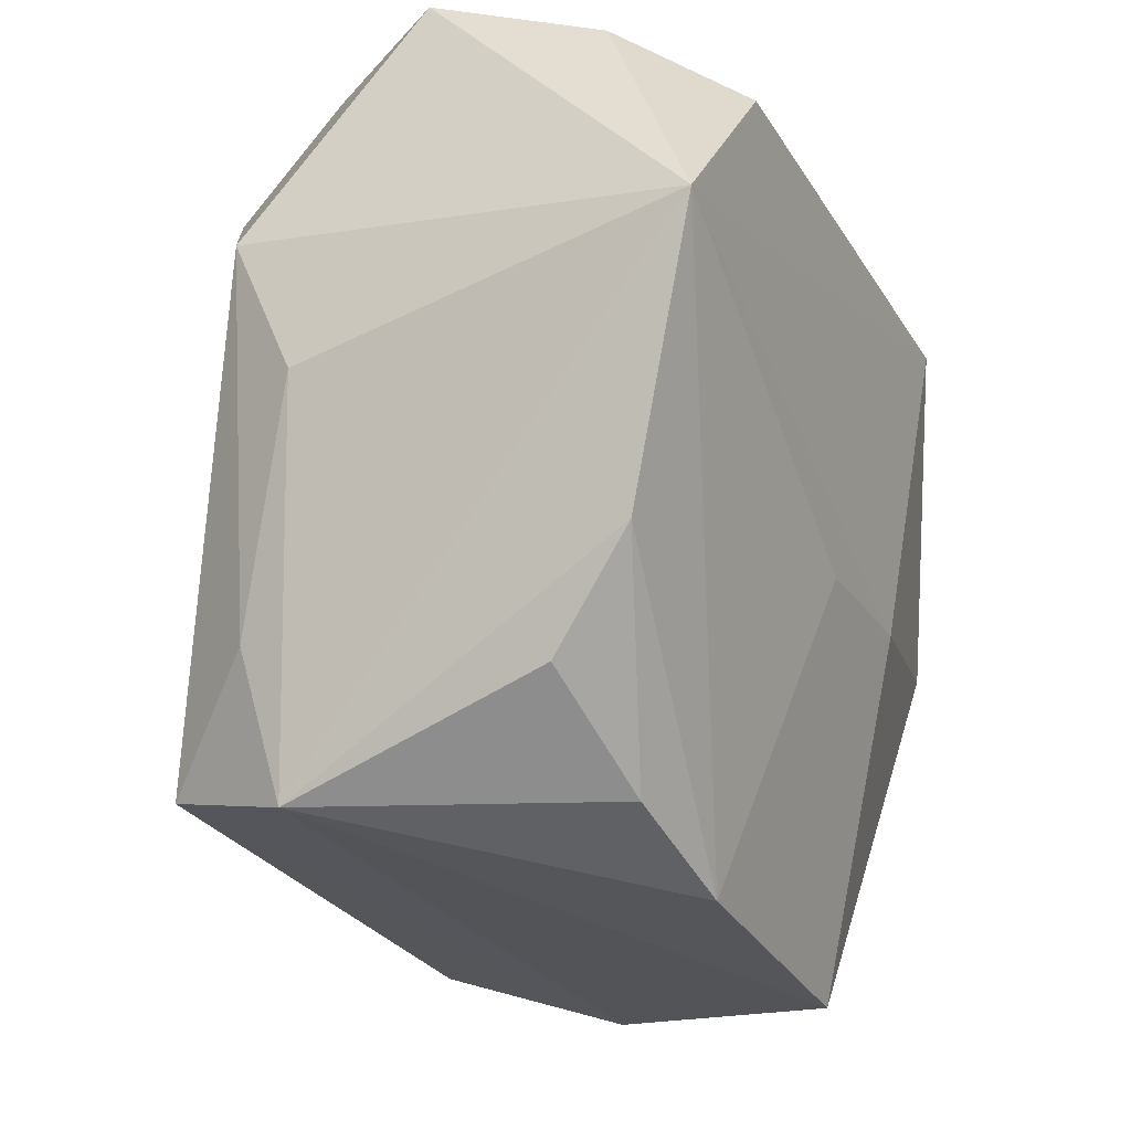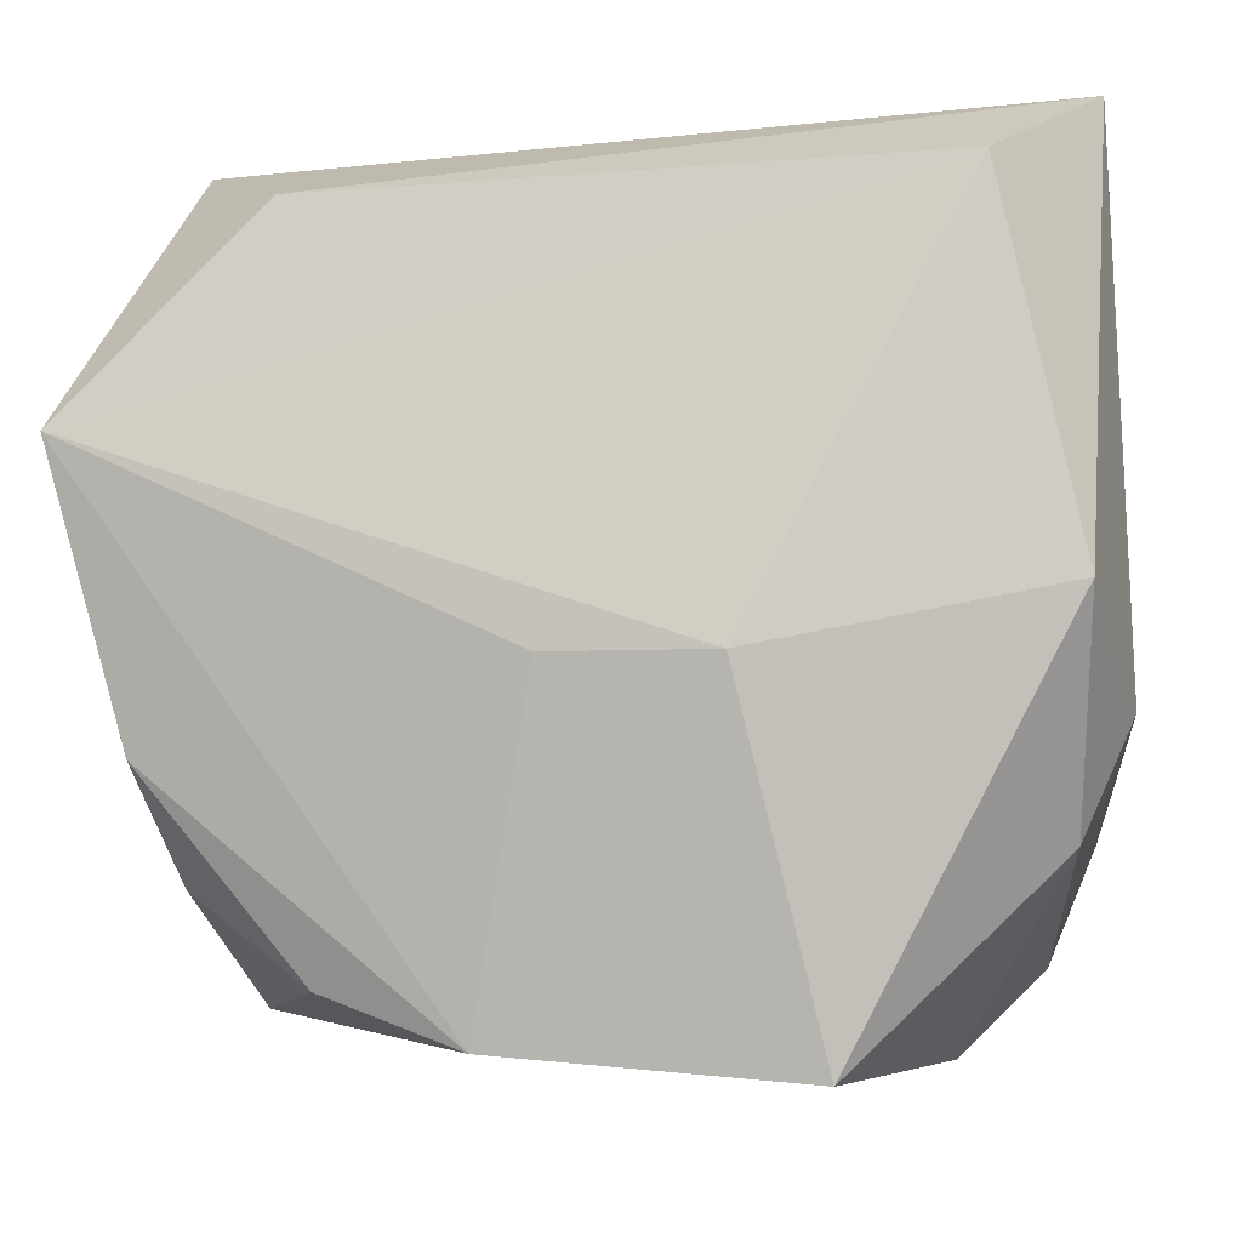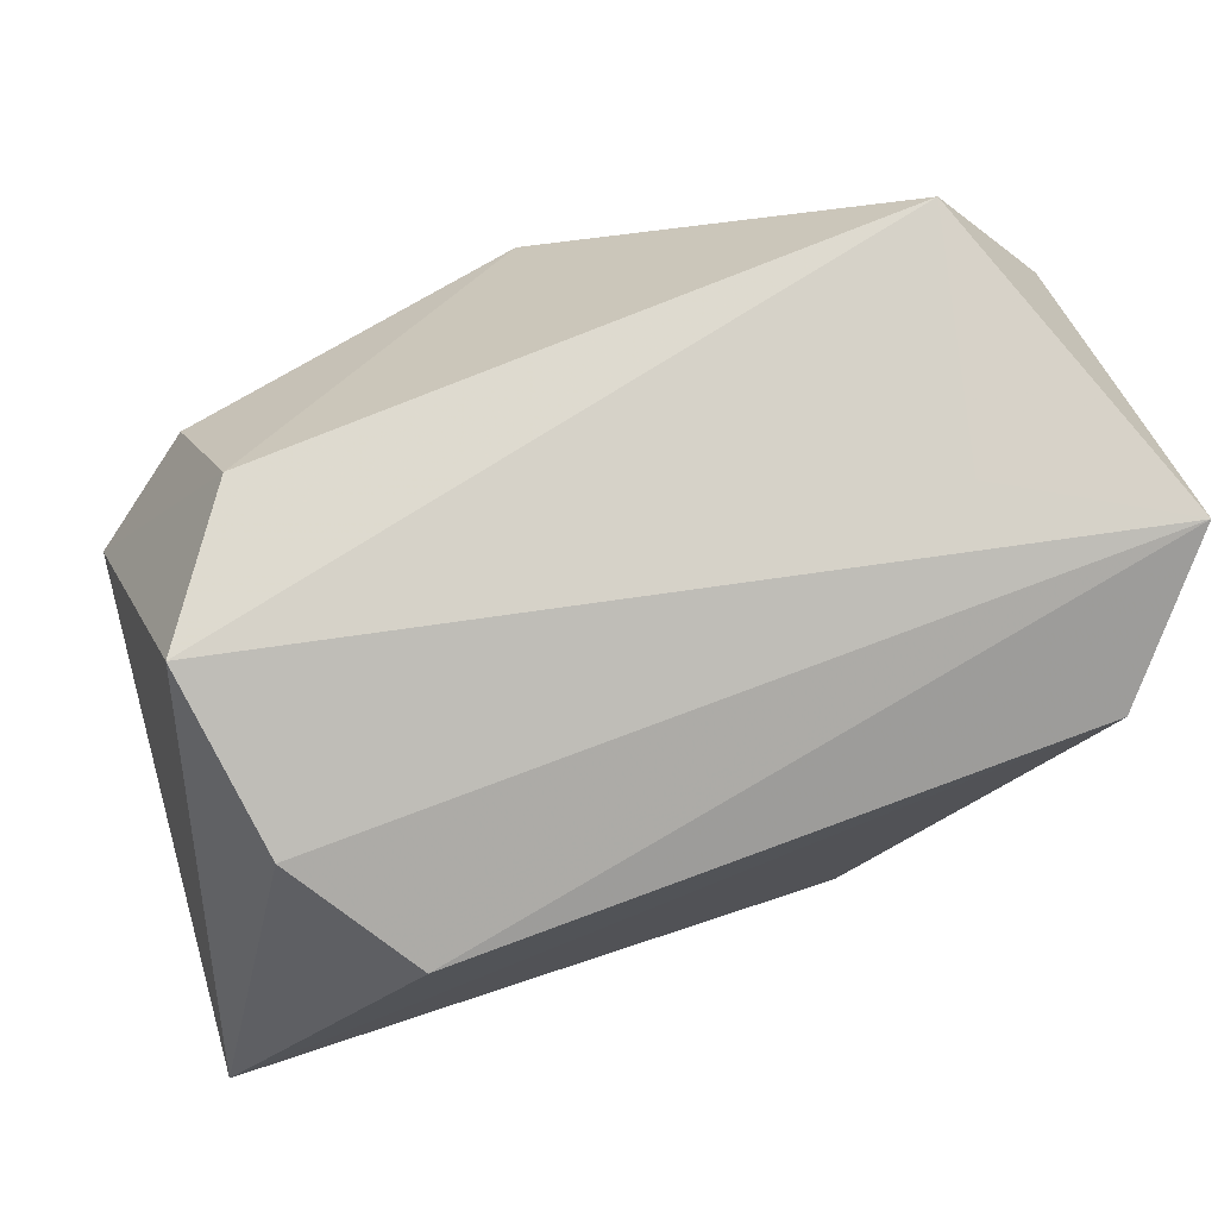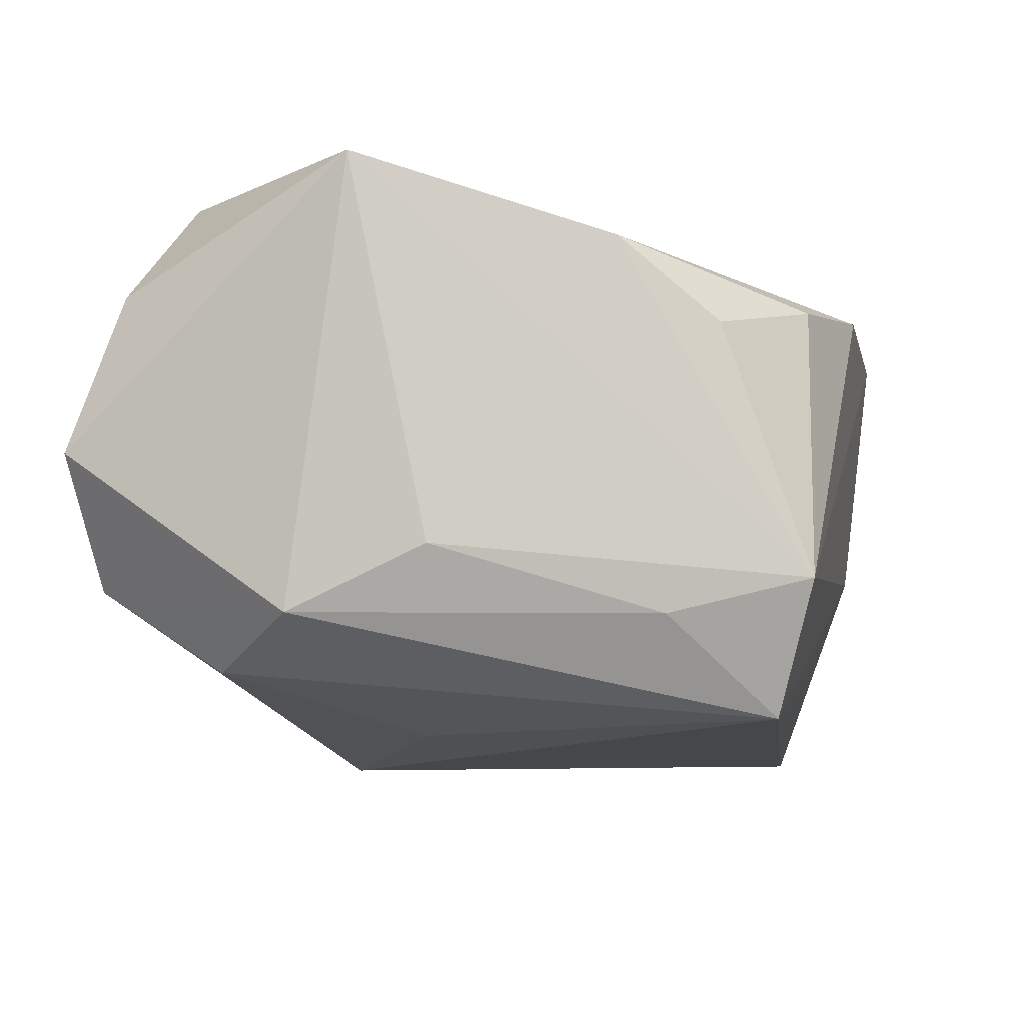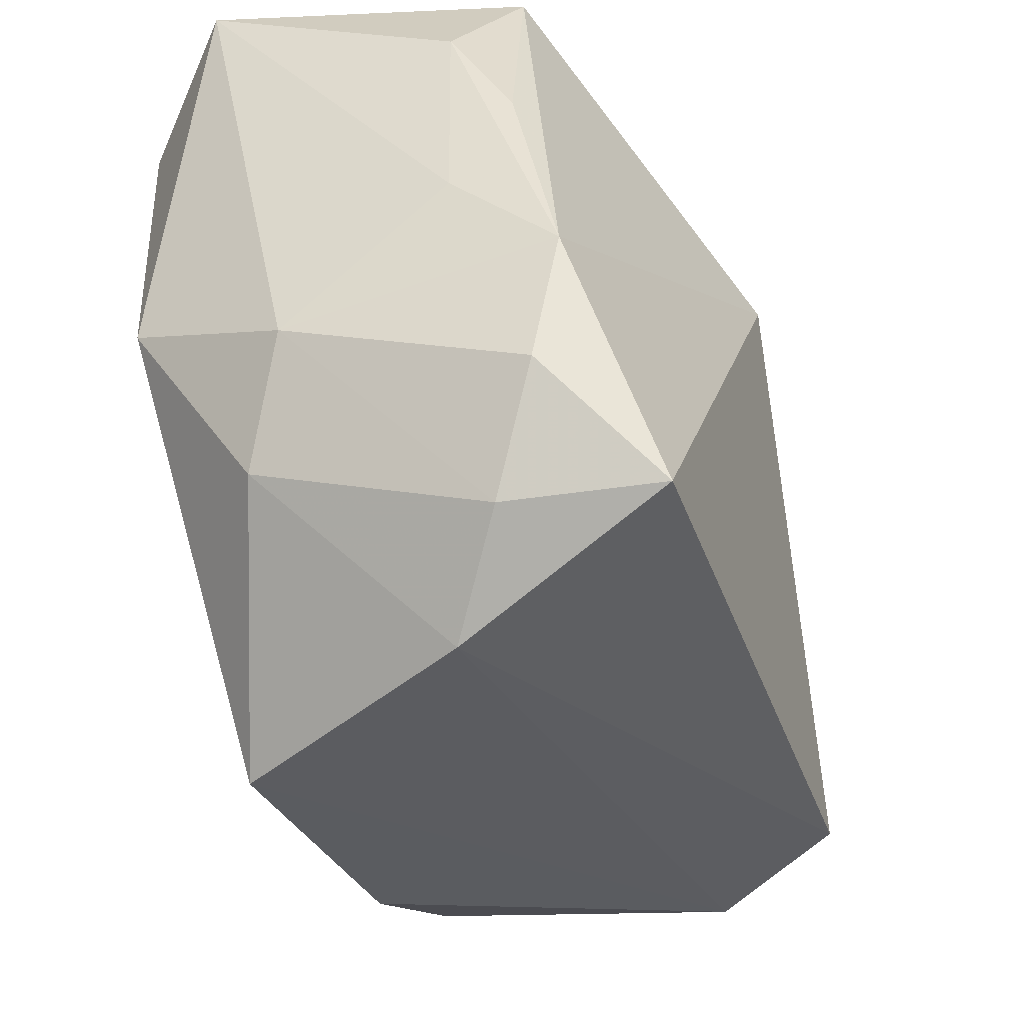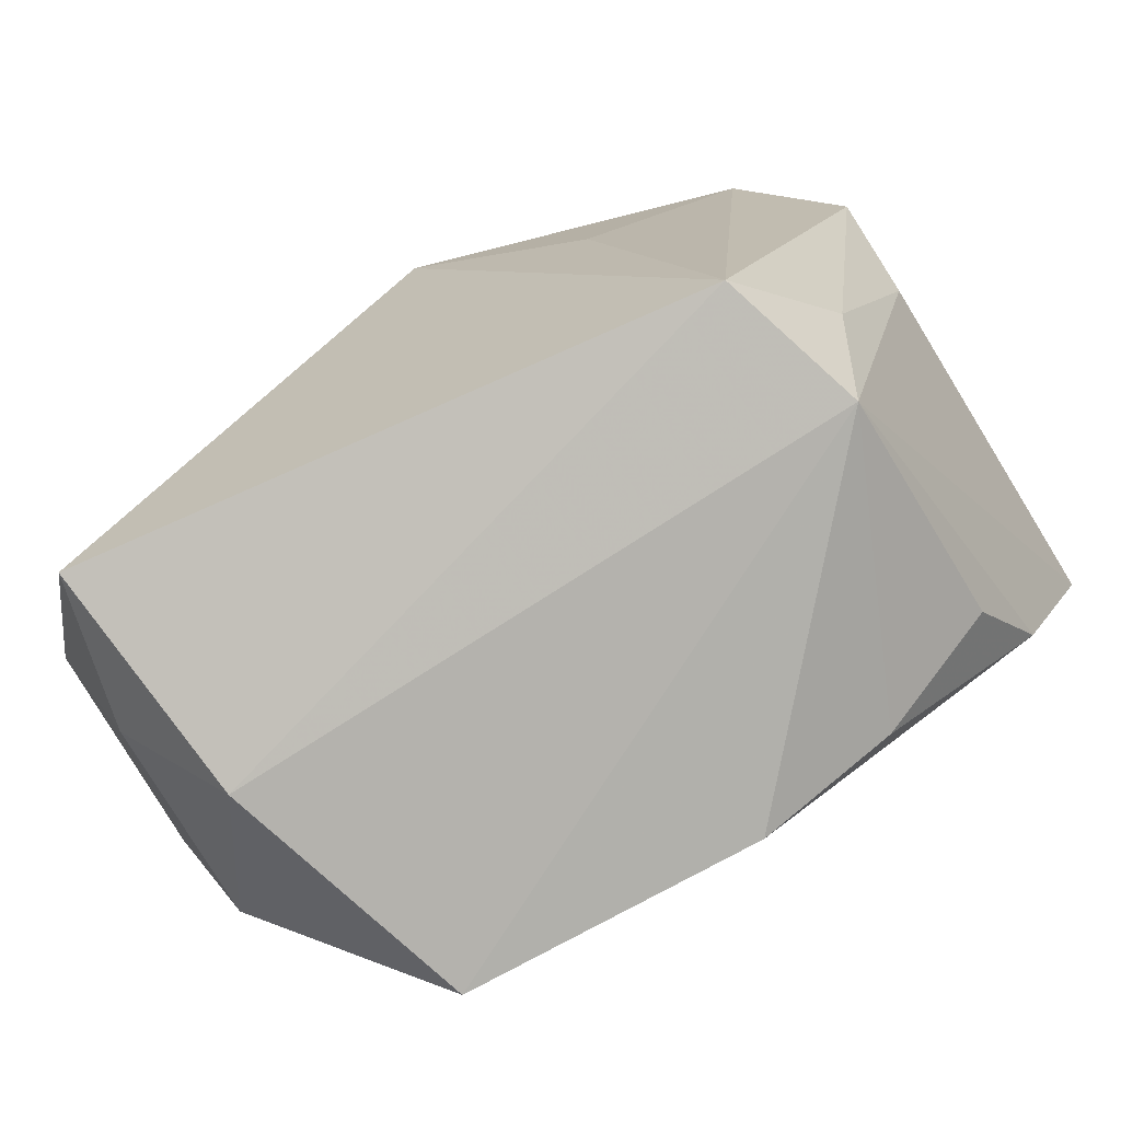
<metadata>
{"format":"obj","ext":"obj","renderer":"f3d","projection":"perspective","resolution":1024,"background":"white","views":[{"elev":-23.3,"azim":-67.8,"up":"+Y"},{"elev":-10.3,"azim":5.7,"up":"+Y"},{"elev":77.0,"azim":-20.2,"up":"+Y"},{"elev":-8.7,"azim":-83.6,"up":"+Z"},{"elev":-38.5,"azim":110.3,"up":"+Y"},{"elev":-70.7,"azim":-153.8,"up":"+Y"}]}
</metadata>
<code>
v 0.0003073 0.008588 -0.01734
v 0.02212 0.01477 -0.005546
v -0.0164 0.02094 -0.007566
v -0.02406 0.000708 -0.005976
v 0.02301 -0.01194 -0.01069
v -0.009873 0.002641 -0.01568
v 0.01747 0.01714 0.01574
v -0.02608 0.00496 0.01574
v -0.02346 0.008696 -0.009617
v -0.01791 0.01341 -0.01247
v 0.02344 -0.004608 -0.01238
v 0.0155 -0.02316 -0.003942
v 0.02185 -0.002258 0.01292
v 0.01879 -0.01845 -0.01645
v 0.02429 -0.00699 0.002933
v 0.009803 -0.02479 0.01003
v 0.01742 0.02201 -0.008327
v -0.02089 -0.01215 -0.009656
v -0.02095 -0.01537 0.006669
v -0.02277 -0.009737 0.01136
v -0.003257 -0.005645 0.01529
v 0.02188 0.008374 -0.009249
v -0.01444 -0.02035 0.008548
v -0.01537 0.01599 0.01562
v 0.02023 -0.01845 -0.00773
v -0.006846 -0.02327 0.009611
v 0.0142 0.02183 0.00432
v -0.02133 0.02201 -0.0001196
v 0.00545 -0.005738 0.01574
v 0.02369 0.001282 -0.006287
v -0.01993 -0.02031 -0.007673
v -0.01991 0.01903 0.009243
v -0.01668 -0.0182 -0.01524
v 0.02317 0.02166 0.009452
v 0.02127 -0.01367 0.005575
f 7 8 29
f 13 15 34
f 34 7 13
f 13 7 29
f 29 16 13
f 8 28 9
f 32 28 8
f 34 28 32
f 8 31 20
f 34 15 30
f 26 23 31
f 31 16 26
f 26 20 23
f 26 16 29
f 8 20 26
f 27 28 34
f 17 27 34
f 28 27 17
f 33 9 10
f 4 31 8
f 8 9 4
f 24 7 34
f 34 32 24
f 8 7 24
f 24 32 8
f 31 23 19
f 19 20 31
f 23 20 19
f 34 30 2
f 2 17 34
f 22 17 2
f 29 8 21
f 21 26 29
f 8 26 21
f 28 17 3
f 3 9 28
f 10 9 3
f 1 10 3
f 3 17 1
f 6 10 1
f 1 33 6
f 6 33 10
f 9 33 18
f 18 4 9
f 18 33 31
f 31 4 18
f 35 13 16
f 15 13 35
f 14 33 1
f 22 2 11
f 11 2 30
f 5 14 11
f 11 30 15
f 15 5 11
f 11 17 22
f 1 17 11
f 11 14 1
f 25 14 5
f 25 5 15
f 15 35 25
f 12 35 16
f 12 25 35
f 14 25 12
f 12 16 31
f 31 33 12
f 33 14 12

</code>
